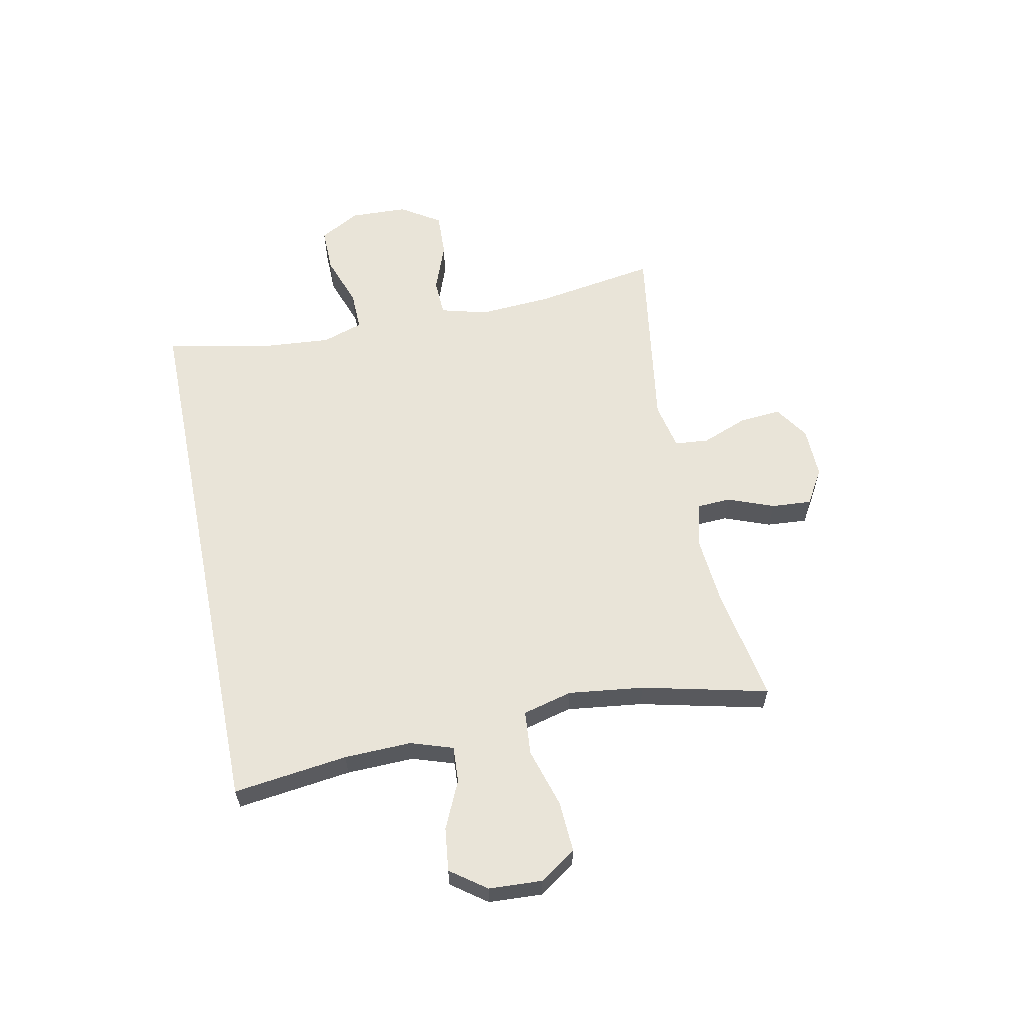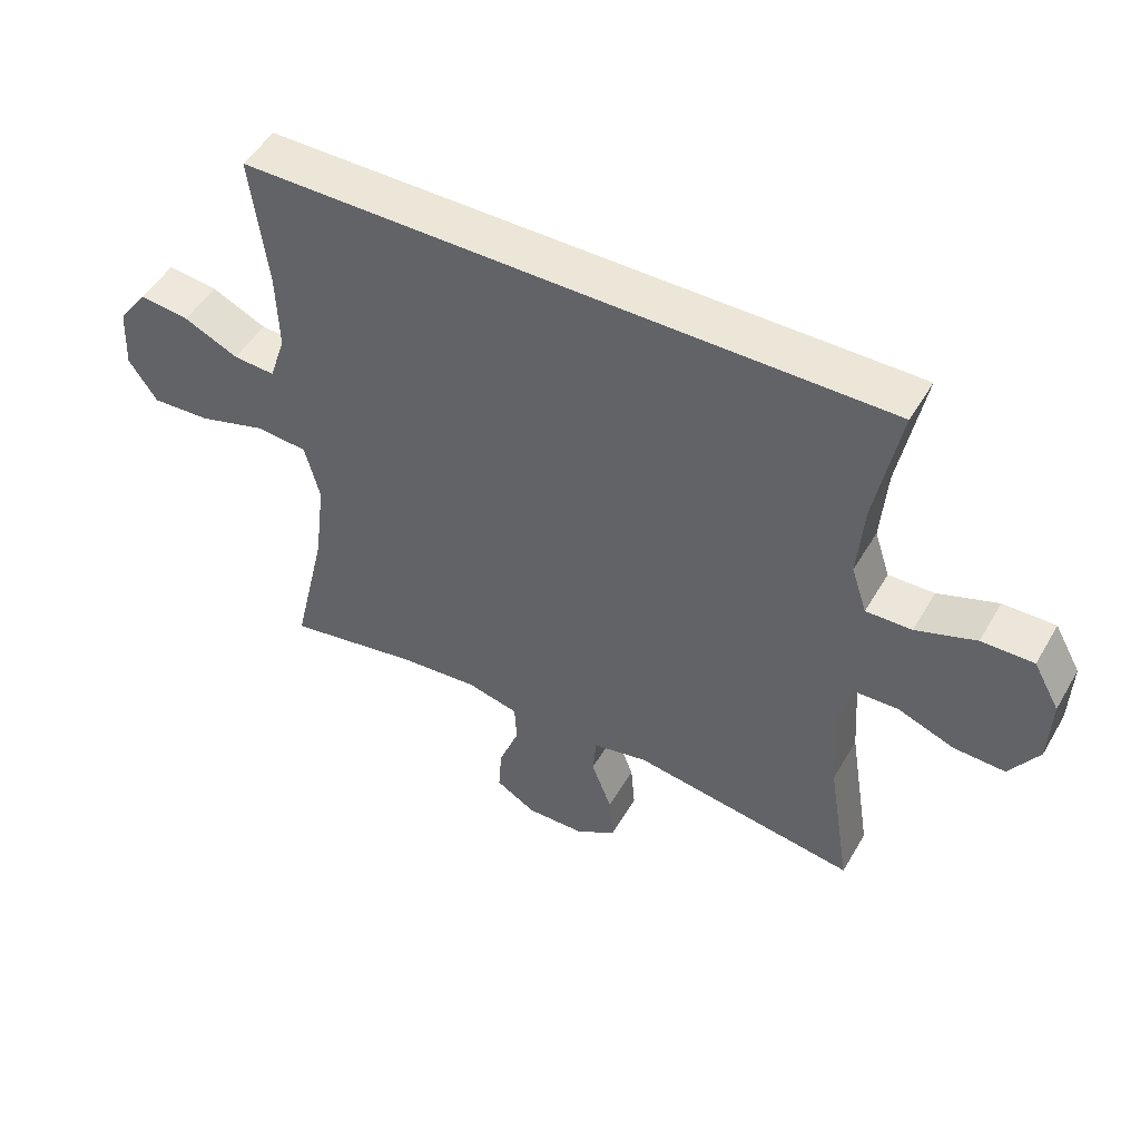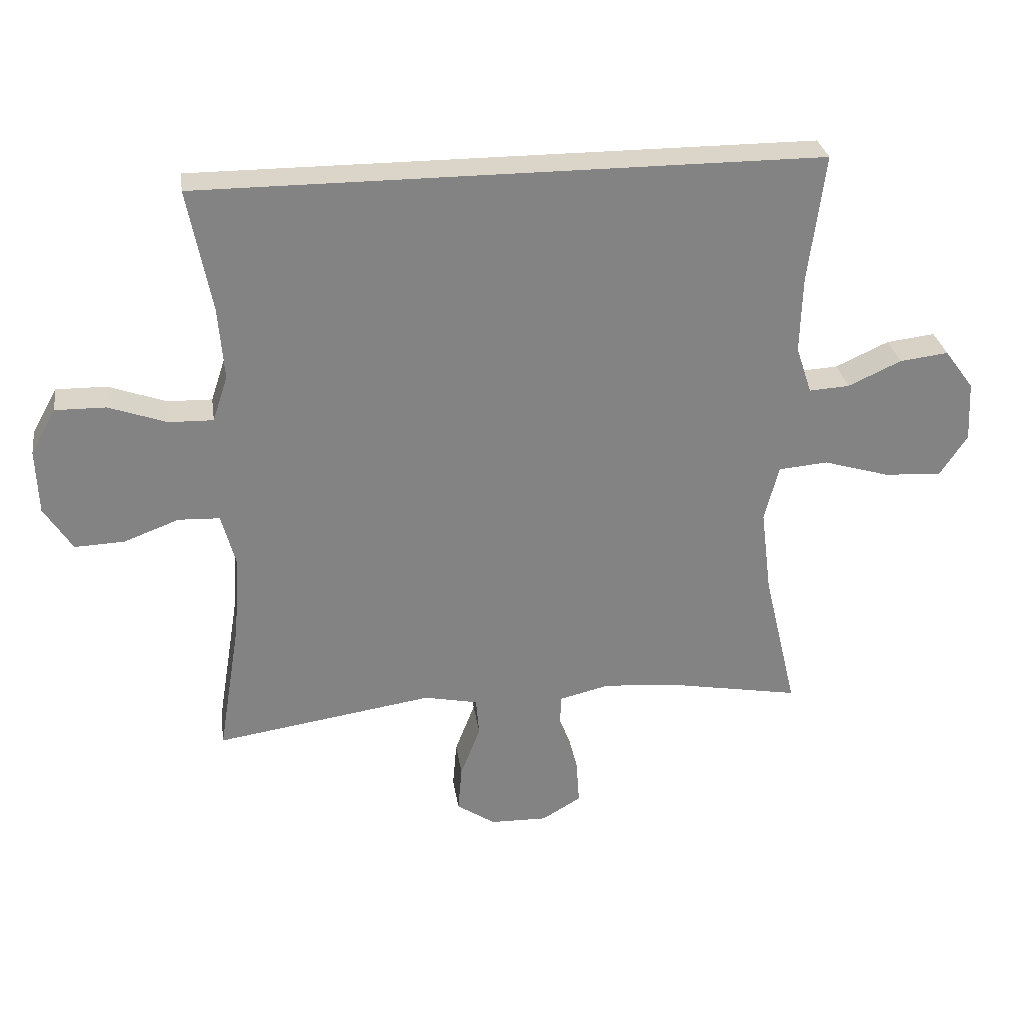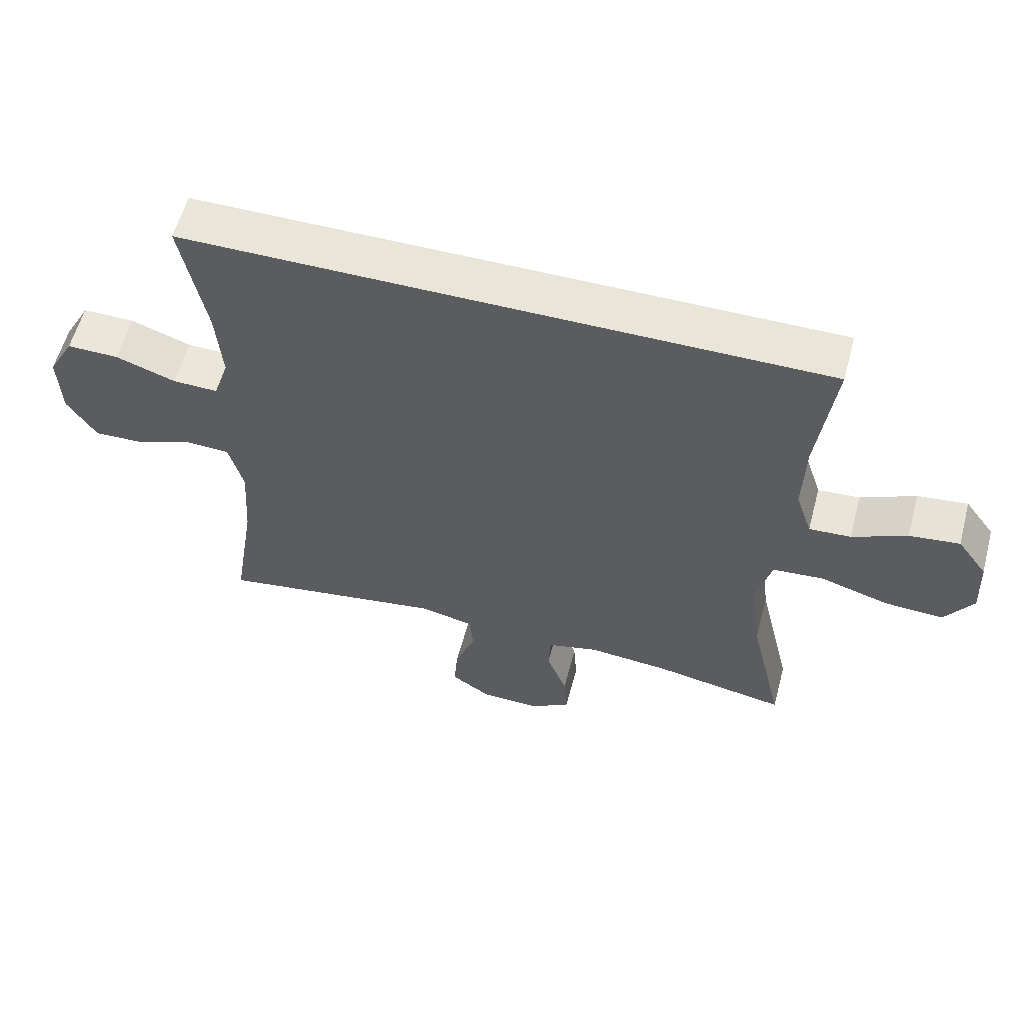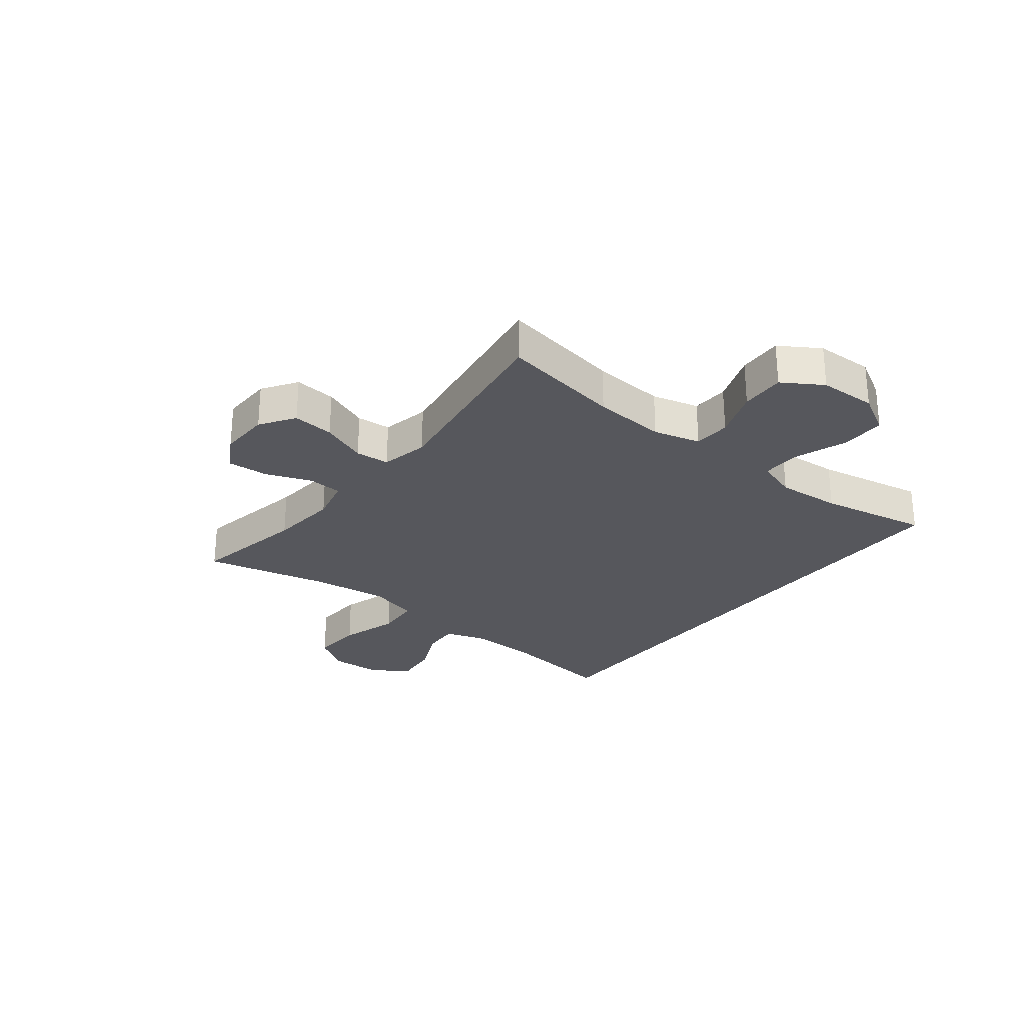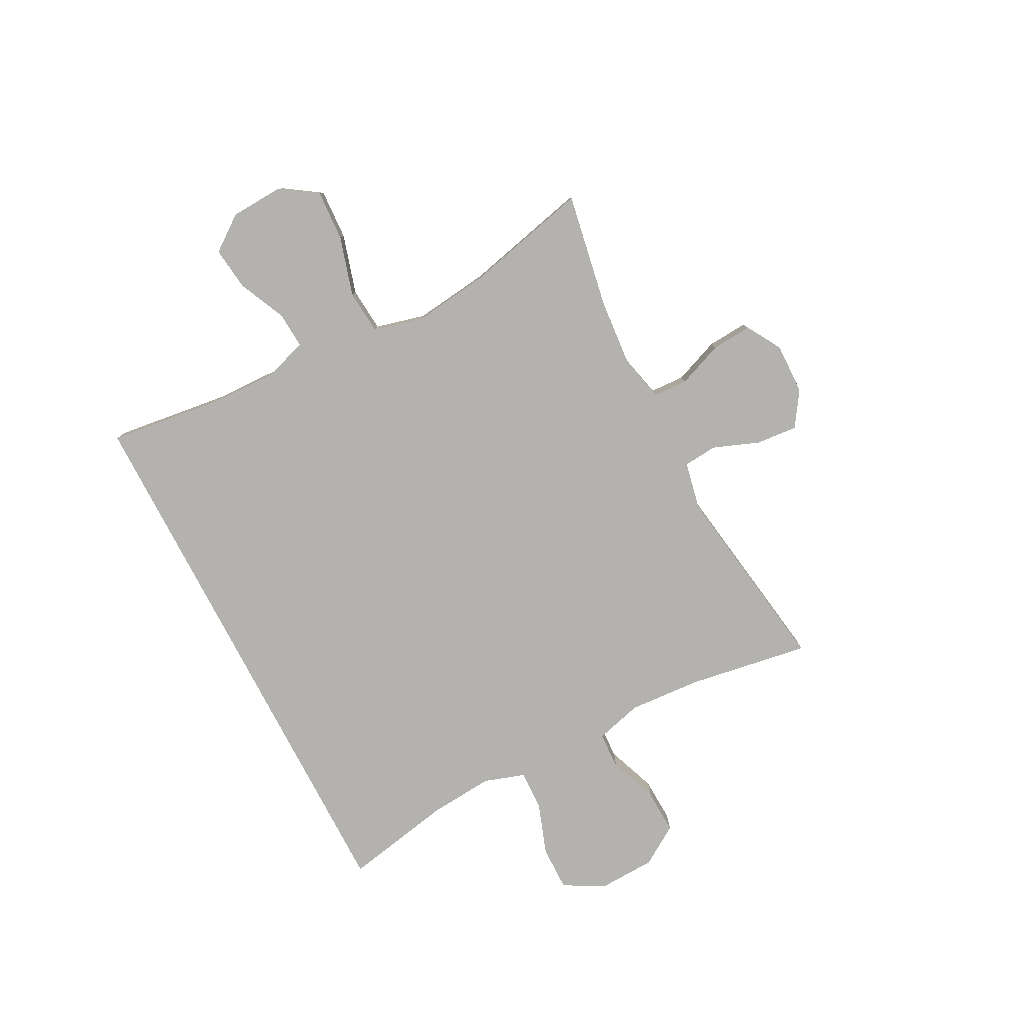
<metadata>
{"format":"obj","ext":"obj","renderer":"f3d","projection":"perspective","resolution":1024,"background":"white","views":[{"elev":60.2,"azim":78.5,"up":"+Y"},{"elev":49.3,"azim":-150.7,"up":"+Z"},{"elev":29.2,"azim":-8.4,"up":"+Z"},{"elev":58.0,"azim":14.9,"up":"+Z"},{"elev":-27.5,"azim":-128.4,"up":"+Y"},{"elev":-79.8,"azim":117.6,"up":"+Y"}]}
</metadata>
<code>
o path3660
v -0.4601 0.0375 0.3184
v -0.4507 0.0375 0.2017
v -0.4751 0.0375 0.1282
v -0.5465 0.0375 0.13
v -0.6401 0.0375 0.163
v -0.7214 0.0375 0.164
v -0.762 0.0375 0.09121
v -0.7584 0.0375 -0.0128
v -0.7128 0.0375 -0.08419
v -0.6325 0.0375 -0.08087
v -0.5436 0.0375 -0.04742
v -0.4767 0.0375 -0.05014
v -0.4539 0.0375 -0.1349
v -0.4627 0.0375 -0.2662
v -0.4983 0.0375 -0.4862
v -0.1465 0.0375 -0.4326
v -0.06002 0.0375 -0.4503
v -0.05465 0.0375 -0.5117
v -0.08682 0.0375 -0.595
v -0.0932 0.0375 -0.6699
v -0.03088 0.0375 -0.7112
v 0.0614 0.0375 -0.7132
v 0.1245 0.0375 -0.6756
v 0.1193 0.0375 -0.6028
v 0.08743 0.0375 -0.5201
v 0.09051 0.0375 -0.458
v 0.1711 0.0375 -0.4384
v 0.2954 0.0375 -0.449
v 0.5036 0.0375 -0.4862
v 0.45 0.0375 -0.2589
v 0.4331 0.0375 -0.1225
v 0.4563 0.0375 -0.03264
v 0.5363 0.0375 -0.02609
v 0.6432 0.0375 -0.05791
v 0.7355 0.0375 -0.0628
v 0.7796 0.0375 0.003293
v 0.7746 0.0375 0.09938
v 0.7278 0.0375 0.1632
v 0.6495 0.0375 0.1538
v 0.564 0.0375 0.1146
v 0.4987 0.0375 0.1106
v 0.4734 0.0375 0.1866
v 0.477 0.0375 0.3087
v 0.5036 0.0375 0.5155
v -0.4983 0.0375 0.5155
v -0.4601 -0.0375 0.3184
v -0.4507 -0.0375 0.2017
v -0.4751 -0.0375 0.1282
v -0.5465 -0.0375 0.13
v -0.6401 -0.0375 0.163
v -0.7214 -0.0375 0.164
v -0.762 -0.0375 0.09121
v -0.7584 -0.0375 -0.0128
v -0.7128 -0.0375 -0.08419
v -0.6325 -0.0375 -0.08087
v -0.5436 -0.0375 -0.04742
v -0.4767 -0.0375 -0.05014
v -0.4539 -0.0375 -0.1349
v -0.4627 -0.0375 -0.2662
v -0.4983 -0.0375 -0.4862
v -0.1465 -0.0375 -0.4326
v -0.06002 -0.0375 -0.4503
v -0.05465 -0.0375 -0.5117
v -0.08682 -0.0375 -0.595
v -0.0932 -0.0375 -0.6699
v -0.03088 -0.0375 -0.7112
v 0.0614 -0.0375 -0.7132
v 0.1245 -0.0375 -0.6756
v 0.1193 -0.0375 -0.6028
v 0.08743 -0.0375 -0.5201
v 0.09051 -0.0375 -0.458
v 0.1711 -0.0375 -0.4384
v 0.2954 -0.0375 -0.449
v 0.5036 -0.0375 -0.4862
v 0.45 -0.0375 -0.2589
v 0.4331 -0.0375 -0.1225
v 0.4563 -0.0375 -0.03264
v 0.5363 -0.0375 -0.02609
v 0.6432 -0.0375 -0.05791
v 0.7355 -0.0375 -0.0628
v 0.7796 -0.0375 0.003293
v 0.7746 -0.0375 0.09938
v 0.7278 -0.0375 0.1632
v 0.6495 -0.0375 0.1538
v 0.564 -0.0375 0.1146
v 0.4987 -0.0375 0.1106
v 0.4734 -0.0375 0.1866
v 0.477 -0.0375 0.3087
v 0.5036 -0.0375 0.5155
v -0.4983 -0.0375 0.5155
v 0.5036 0.0375 0.5155
v 0.5036 0.0375 0.5155
v -0.4983 0.0375 0.5155
v -0.4983 0.0375 0.5155
v -0.4601 0.0375 0.3184
v 0.477 0.0375 0.3087
v -0.4507 0.0375 0.2017
v 0.4734 0.0375 0.1866
v -0.4751 0.0375 0.1282
v -0.4751 0.0375 0.1282
v 0.4987 0.0375 0.1106
v 0.4987 0.0375 0.1106
v -0.6401 0.0375 0.163
v -0.7214 0.0375 0.164
v -0.7214 0.0375 0.164
v -0.762 0.0375 0.09121
v 0.7746 0.0375 0.09938
v 0.7278 0.0375 0.1632
v 0.7278 0.0375 0.1632
v 0.6495 0.0375 0.1538
v -0.5465 0.0375 0.13
v 0.564 0.0375 0.1146
v 0.7796 0.0375 0.003293
v -0.7584 0.0375 -0.0128
v 0.7355 0.0375 -0.0628
v -0.7128 0.0375 -0.08419
v 0.6432 0.0375 -0.05791
v 0.5363 0.0375 -0.02609
v 0.4563 0.0375 -0.03264
v 0.4563 0.0375 -0.03264
v 0.4331 0.0375 -0.1225
v -0.5436 0.0375 -0.04742
v -0.4767 0.0375 -0.05014
v -0.4767 0.0375 -0.05014
v -0.6325 0.0375 -0.08087
v -0.4539 0.0375 -0.1349
v 0.45 0.0375 -0.2589
v -0.4627 0.0375 -0.2662
v 0.5036 0.0375 -0.4862
v 0.5036 0.0375 -0.4862
v 0.1711 0.0375 -0.4384
v 0.2954 0.0375 -0.449
v -0.1465 0.0375 -0.4326
v -0.06002 0.0375 -0.4503
v -0.06002 0.0375 -0.4503
v 0.09051 0.0375 -0.458
v 0.09051 0.0375 -0.458
v -0.05465 0.0375 -0.5117
v 0.08743 0.0375 -0.5201
v -0.4983 0.0375 -0.4862
v -0.4983 0.0375 -0.4862
v -0.08682 0.0375 -0.595
v 0.1193 0.0375 -0.6028
v -0.0932 0.0375 -0.6699
v -0.0932 0.0375 -0.6699
v 0.1245 0.0375 -0.6756
v 0.1245 0.0375 -0.6756
v -0.03088 0.0375 -0.7112
v 0.0614 0.0375 -0.7132
v 0.5036 -0.0375 0.5155
v 0.5036 -0.0375 0.5155
v -0.4983 -0.0375 0.5155
v -0.4983 -0.0375 0.5155
v -0.4601 -0.0375 0.3184
v 0.477 -0.0375 0.3087
v -0.4507 -0.0375 0.2017
v 0.4734 -0.0375 0.1866
v -0.4751 -0.0375 0.1282
v -0.4751 -0.0375 0.1282
v 0.4987 -0.0375 0.1106
v 0.4987 -0.0375 0.1106
v -0.6401 -0.0375 0.163
v -0.7214 -0.0375 0.164
v -0.7214 -0.0375 0.164
v -0.762 -0.0375 0.09121
v 0.7746 -0.0375 0.09938
v 0.7278 -0.0375 0.1632
v 0.7278 -0.0375 0.1632
v 0.6495 -0.0375 0.1538
v -0.5465 -0.0375 0.13
v 0.564 -0.0375 0.1146
v 0.7796 -0.0375 0.003293
v -0.7584 -0.0375 -0.0128
v 0.7355 -0.0375 -0.0628
v -0.7128 -0.0375 -0.08419
v 0.6432 -0.0375 -0.05791
v 0.5363 -0.0375 -0.02609
v 0.4563 -0.0375 -0.03264
v 0.4563 -0.0375 -0.03264
v 0.4331 -0.0375 -0.1225
v -0.5436 -0.0375 -0.04742
v -0.4767 -0.0375 -0.05014
v -0.4767 -0.0375 -0.05014
v -0.6325 -0.0375 -0.08087
v -0.4539 -0.0375 -0.1349
v 0.45 -0.0375 -0.2589
v -0.4627 -0.0375 -0.2662
v 0.5036 -0.0375 -0.4862
v 0.5036 -0.0375 -0.4862
v 0.1711 -0.0375 -0.4384
v 0.2954 -0.0375 -0.449
v -0.1465 -0.0375 -0.4326
v -0.06002 -0.0375 -0.4503
v -0.06002 -0.0375 -0.4503
v 0.09051 -0.0375 -0.458
v 0.09051 -0.0375 -0.458
v -0.05465 -0.0375 -0.5117
v 0.08743 -0.0375 -0.5201
v -0.4983 -0.0375 -0.4862
v -0.4983 -0.0375 -0.4862
v -0.08682 -0.0375 -0.595
v 0.1193 -0.0375 -0.6028
v -0.0932 -0.0375 -0.6699
v -0.0932 -0.0375 -0.6699
v 0.1245 -0.0375 -0.6756
v 0.1245 -0.0375 -0.6756
v -0.03088 -0.0375 -0.7112
v 0.0614 -0.0375 -0.7132
f 188 186 191
f 170 162 184
f 154 150 152
f 205 202 208
f 208 202 207
f 181 158 170
f 185 180 182
f 154 155 150
f 174 172 176
f 165 162 163
f 198 201 202
f 184 173 175
f 190 180 195
f 166 176 172
f 184 162 173
f 173 162 165
f 198 195 197
f 182 158 181
f 186 180 190
f 182 156 158
f 207 202 201
f 176 171 177
f 180 156 182
f 176 169 171
f 169 176 166
f 191 186 190
f 192 187 199
f 192 180 185
f 160 157 178
f 178 156 180
f 169 166 167
f 201 198 197
f 195 180 193
f 197 195 193
f 192 185 187
f 177 160 178
f 156 155 154
f 156 157 155
f 193 180 192
f 181 170 184
f 177 171 160
f 207 201 203
f 178 157 156
f 92 94 153 151
f 45 1 46 90
f 43 44 89 88
f 1 2 47 46
f 42 43 88 87
f 2 100 159 47
f 102 42 87 161
f 5 105 164 50
f 6 7 52 51
f 37 109 168 82
f 38 39 84 83
f 4 5 50 49
f 39 40 85 84
f 3 4 49 48
f 40 41 86 85
f 36 37 82 81
f 7 8 53 52
f 35 36 81 80
f 8 9 54 53
f 34 35 80 79
f 33 34 79 78
f 120 33 78 179
f 31 32 77 76
f 11 124 183 56
f 10 11 56 55
f 9 10 55 54
f 12 13 58 57
f 30 31 76 75
f 13 14 59 58
f 130 30 75 189
f 27 28 73 72
f 16 135 194 61
f 137 27 72 196
f 17 18 63 62
f 25 26 71 70
f 141 16 61 200
f 14 15 60 59
f 28 29 74 73
f 18 19 64 63
f 24 25 70 69
f 19 145 204 64
f 147 24 69 206
f 20 21 66 65
f 22 23 68 67
f 21 22 67 66
f 129 132 127
f 111 125 103
f 95 93 91
f 146 149 143
f 149 148 143
f 122 111 99
f 126 123 121
f 95 91 96
f 115 117 113
f 106 104 103
f 139 143 142
f 125 116 114
f 131 136 121
f 107 113 117
f 125 114 103
f 114 106 103
f 139 138 136
f 123 122 99
f 127 131 121
f 123 99 97
f 148 142 143
f 117 118 112
f 121 123 97
f 117 112 110
f 110 107 117
f 132 131 127
f 133 140 128
f 133 126 121
f 101 119 98
f 119 121 97
f 110 108 107
f 142 138 139
f 136 134 121
f 138 134 136
f 133 128 126
f 118 119 101
f 97 95 96
f 97 96 98
f 134 133 121
f 122 125 111
f 118 101 112
f 148 144 142
f 119 97 98

</code>
